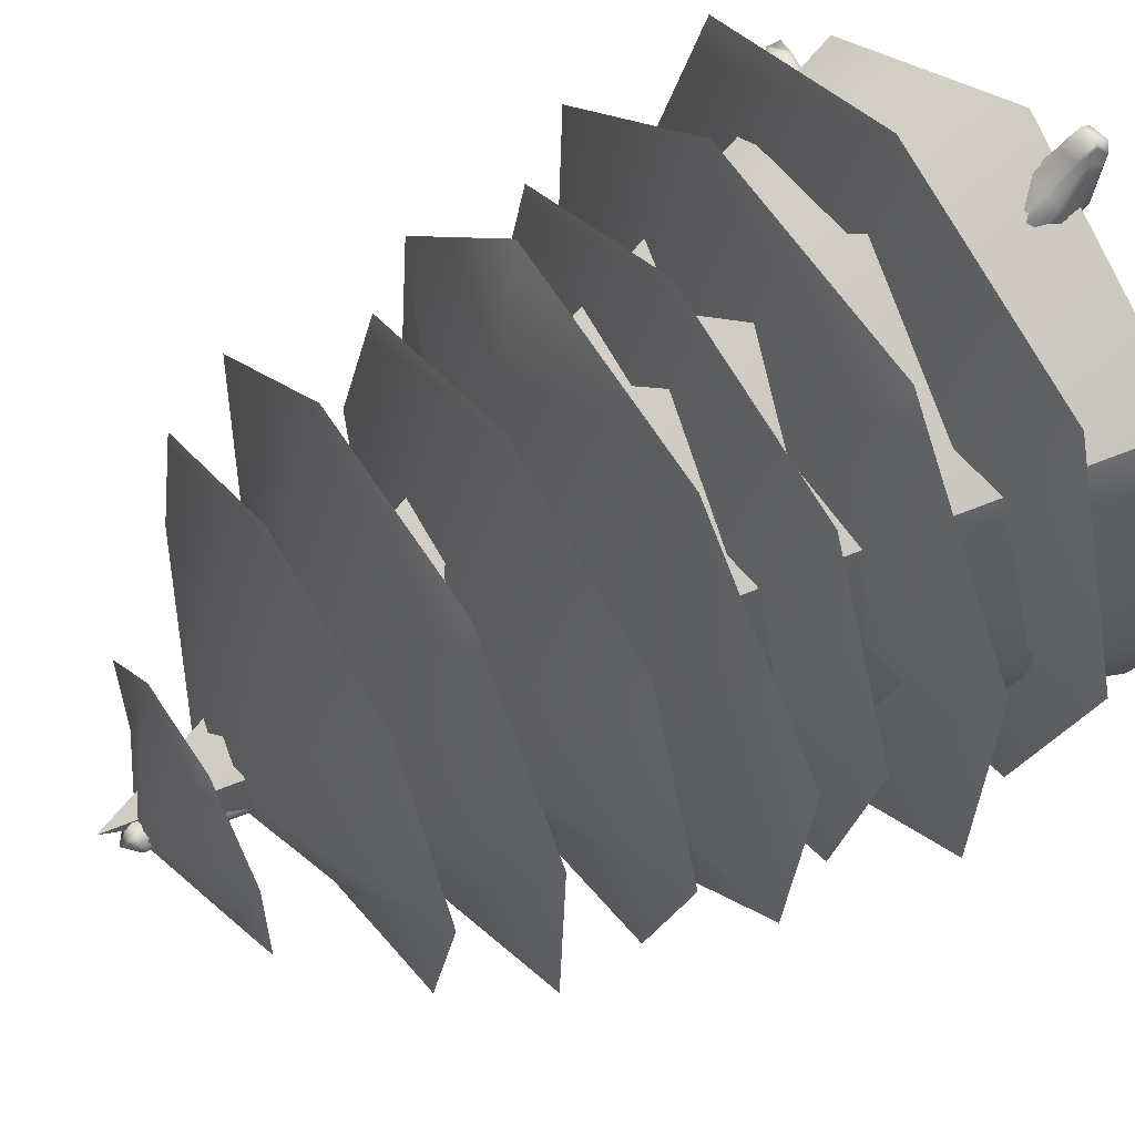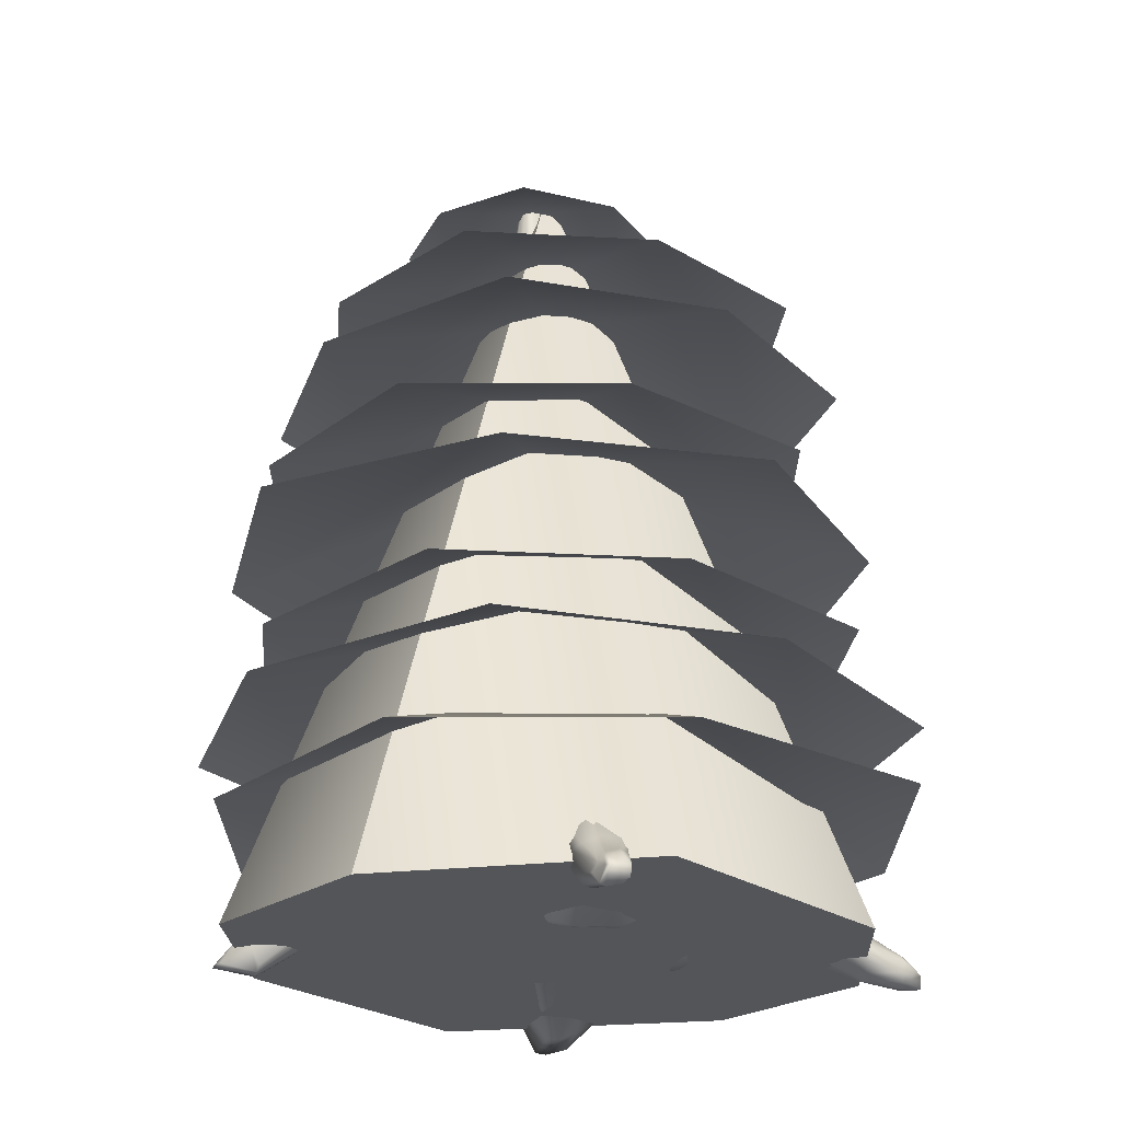
<metadata>
{"format":"obj","ext":"obj","renderer":"f3d","projection":"perspective","resolution":1024,"background":"white","views":[{"elev":55.7,"azim":-122.1,"up":"+Z"},{"elev":-24.4,"azim":-19.6,"up":"+Y"}]}
</metadata>
<code>
v 1.647 1.003 1.81
v -1.73 0.9701 1.522
v 0.1297 1.01 -0.02641
v 2.054 3.475 2.423
v -2.361 3.491 2.34
v -1.53 0.2187 8.28
v -1.535 0.6952 8.457
v -2.345 0.2761 8.251
v -2.216 0.6276 8.289
v -0.6696 23.45 -0.9995
v -3.549 4.374 -0.4699
v -2.104 3.55 -2.507
v 1.961 1.037 -1.714
v 2.351 3.437 -2.667
v 3.653 4.449 0.7583
v 8.435 0.1943 1.877
v 8.28 0.5368 1.254
v 8.363 1.001 1.333
v 8.617 0.9195 1.857
v 8.186 0.4936 2.338
v 8.245 0.9819 2.208
v -1.675 0.04801 8.389
v -1.78 0.6852 8.641
v -2.214 0.0302 8.336
v -2.148 0.5873 8.474
v -1.057 4.051 2.576
v -2.35 11.52 -1.709
v -2.499 11.52 -1.046
v 0.6607 4.334 3.009
v -1.072 11.58 0.5474
v -1.862 11.5 0.2898
v 0.8214 1.006 0.8753
v 0.4713 0.989 1.269
v -0.7663 0.9834 0.7475
v -0.5061 0.9773 1.205
v -4.839 1.492 -1.242
v -4.901 3.162 -2.32
v -5.416 4.115 -1.473
v -1.644 11.5 -3.014
v -0.2487 11.55 -3.172
v -2.718 4.161 0.7683
v -4.993 1.838 -0.3645
v -4.968 1.584 -0.7072
v -5.425 2.839 -0.02303
v -5.498 3.394 -0.4567
v -1.984 11.57 -2.409
v -1.01 0.9782 -0.1175
v -1.133 0.9714 0.372
v -0.5504 0.995 -0.8953
v -1.007 0.9797 -0.6066
v 1.303 4.134 -2.817
v 1.565 11.56 -1.214
v 1.322 11.56 -1.736
v -0.6243 4.116 -2.782
v 0.4738 11.53 -2.842
v 0.307 1 -1.214
v -0.1694 0.9929 -1.295
v 1.025 1.018 -0.8511
v 0.7936 1.005 -1.262
v 8.443 0.232 1.582
v 8.631 0.9375 1.663
v 7.519 0.759 1.026
v 7.445 0.3583 1.721
v 7.5 0.4282 1.361
v 7.602 1.369 1.072
v 7.688 1.486 1.7
v 7.719 1.514 1.44
v 7.313 0.6786 2.363
v 7.453 1.374 2.145
v 0.3723 11.63 0.2272
v 3.592 4.401 -0.6911
v 1.158 11.65 -0.1177
v 1.472 1.011 0.06696
v 1.598 1.01 -0.3556
v -1.609 0.1186 8.706
v -1.488 0.3391 8.427
v -1.488 0.5058 8.469
v -1.63 0.367 8.808
v -2.185 0.3527 8.665
v -2.252 0.5026 8.349
v -2.011 8.242 0.06694
v -2.385 8.197 -0.7398
v -1.049 23.03 -1.039
v -0.9507 23.06 -1.178
v -0.9927 23.06 -0.6682
v -1.086 8.346 1.06
v -0.1525 8.334 1.473
v -0.8643 23.07 -0.6226
v -2.347 2.086 2.294
v 2.327 1.247 2.693
v 2.362 2.157 2.63
v -8.372 0.3786 -2.213
v -8.465 0.3318 -2.585
v -3.767 3.68 -0.135
v -2.644 2.89 -2.116
v -4.678 2.662 -2.632
v -0.6008 8.219 -3.229
v -2.108 8.461 -2.59
v -0.7503 23.01 -1.341
v -0.4357 23.05 -1.292
v -3.089 2.775 1.7
v -3.267 3.296 0.8566
v -5.256 2.328 0.02903
v -0.8206 23.04 -1.28
v -2.2 8.368 -1.691
v -2.132 2.142 -2.867
v -2.319 2.069 -2.708
v -1.524 1.265 -2.284
v -2.164 1.209 -1.864
v -2.347 0.8181 0.4299
v -2.31 0.8212 -0.2806
v -2.455 0.9626 1.123
v -2.882 1.999 1.974
v 2.4 0.316 -8.429
v 2.861 0.3939 -7.958
v 2.137 0.3345 -6.699
v 0.9745 1.698 -6.784
v 0.8845 1.304 -7.003
v 2.612 0.5093 -6.586
v 3.112 0.8013 -6.297
v 2.212 1.688 -6.902
v 2.411 1.694 -6.513
v 2.819 1.369 -6.694
v 1.732 8.299 -2.217
v 2.264 8.155 -1.713
v -0.2668 23.02 -0.9203
v -0.2081 23.06 -0.7977
v -0.3259 23.03 -1.164
v 0.4304 8.278 -3.163
v 2.483 2.103 -2.36
v 8.926 0.255 1.58
v 8.917 0.1993 2
v 8.401 0.3734 1.373
v 8.439 0.6345 1.273
v 8.778 0.4345 1.411
v 8.464 0.8115 1.297
v 8.532 0.9737 1.524
v 9.015 0.5842 1.662
v 8.828 0.6433 1.472
v 8.982 0.557 1.909
v 8.34 0.2978 2.164
v 8.464 0.9456 2.051
v 8.346 0.7916 2.297
v 8.754 0.6198 2.123
v 3.608 4.199 1.799
v 7.516 0.5758 1.133
v 7.58 1.193 0.9823
v 7.649 1.461 1.244
v 7.353 0.4411 2.102
v 7.573 1.458 1.958
v 7.394 1.204 2.304
v 7.354 0.9488 2.39
v -0.4093 11.61 0.6923
v 0.8711 8.355 1
v 1.761 8.402 0.5088
v -0.5265 23.03 -0.5869
v -0.7352 23.03 -0.5408
v 2.99 4.145 -1.472
v -0.3566 23.03 -0.6354
v 2.418 8.381 -0.2608
v 1.208 11.56 -0.6393
v 2.073 8.226 -0.9408
v -0.3233 23.04 -0.7214
v 1.374 1.018 -0.548
v 1.08 1.02 0.01067
v 1.237 1.012 0.5213
v -2.048 -0.04588 8.375
v -2.2 0.08666 8.772
v -2.138 0.3264 8.779
v -2.097 0.5856 8.56
v -0.7239 4.206 2.615
v -1.107 3.524 2.736
v -0.7948 3.73 2.85
v -2 2.976 2.835
v -1.199 2.559 3.768
v -1.906 2.366 3.558
v -0.8441 2.978 4.252
v -1.524 1.068 4.895
v -1.846 1.366 4.917
v -1.272 0.9844 4.915
v -1.925 1.017 6.013
v -1.727 0.9103 6.053
v -2.24 1.339 6.031
v -1.606 2.997 5.248
v -1.356 3.143 5.34
v -1.86 2.385 5
v -2.47 2.375 6.188
v -2.108 2.759 6.472
v -1.731 2.74 6.558
v -1.986 2.031 4.895
v -2.462 1.966 6.01
v -0.9008 0.9608 6.306
v -1.502 0.3124 7.435
v -0.5136 1.19 6.426
v -1.283 0.5408 7.456
v -1.505 0.2776 8.164
v -1.662 0.1035 8.204
v -0.2784 1.582 6.568
v -0.3133 1.903 6.516
v -1.189 1.013 7.501
v -1.183 0.7722 7.487
v -0.5919 2.121 6.405
v -1.242 1.221 7.585
v -1.501 0.7875 8.309
v -1.436 0.6142 8.265
v -1.443 0.4364 8.228
v -0.9261 2.286 6.457
v -1.432 1.356 7.715
v -1.754 0.8392 8.441
v -2.227 0.2706 7.331
v -2.44 0.5105 7.306
v -2.042 0.2023 7.357
v -2.218 0.08153 8.143
v -2.062 0.01096 8.175
v -2.361 0.3211 8.107
v -2.067 1.294 7.588
v -1.936 1.336 7.665
v -2.309 1.205 7.452
v -2.222 0.7242 8.16
v -2.13 0.7449 8.301
v -2.07 0.7553 8.374
v -2.487 1.02 7.371
v -2.278 0.6174 8.155
v -1.59 8.264 0.2266
v -2.31 11.52 -0.7471
v -1.02 23.02 -0.9566
v 1.165 2.227 4.269
v 0.3367 2.727 4.247
v 2.014 3.088 3.031
v 0.6499 3.842 3.223
v -0.5005 1.05 5.034
v -0.1213 1.298 5.076
v 0.2386 1.509 5.202
v 0.718 1.671 5.683
v 0.2345 2.435 5.59
v -0.3586 2.624 5.348
v -2.249 1.861 3.343
v -2.31 2.077 2.573
v -1.614 0.9787 1.995
v -1.663 0.7454 3.196
v 0.5419 0.8581 2.325
v 1.422 1.027 2.26
v 0.1829 0.6256 3.476
v 0.7555 0.8604 3.494
v 1.951 1.37 2.612
v 2.001 2.156 2.641
v 1.601 1.76 3.898
v 1.088 1.24 3.552
v -1.104 0.5494 3.306
v -0.8972 0.8378 2.222
v -0.5599 0.817 2.326
v -0.7956 0.5225 3.37
v -0.4369 0.9954 0.468
v -0.2996 0.9813 1.186
v -8.482 0.3541 -2.38
v -4.781 1.552 -1.503
v -5.444 1.443 -1.557
v -5.384 1.504 -1.816
v -5.55 2.989 -2.535
v -6.084 3.645 -1.914
v -5.34 2.611 -2.813
v -7.459 0.3195 -1.84
v -7.46 0.1967 -2.062
v -7.436 0.1441 -2.333
v -7.457 0.1557 -2.189
v -7.704 0.7238 -1.743
v -7.729 0.9462 -1.875
v -7.894 1.062 -2.433
v -7.928 1.085 -2.196
v -7.928 1.079 -2.324
v -7.405 0.1765 -2.482
v -7.521 0.9708 -2.742
v -7.385 0.7144 -2.793
v -3.241 3.357 0.2568
v -2.773 4.209 0.2478
v -4.907 1.501 -0.968
v -5.633 1.832 -0.7028
v -5.563 1.58 -1.074
v -5.512 1.472 -1.297
v -5.836 2.413 -0.4415
v -6.027 2.832 -0.4614
v -6.388 3.407 -0.8363
v -5.665 4.042 -0.681
v -6.384 3.698 -1.412
v -0.7698 23.02 -1.28
v -2.003 11.54 -2.706
v -2.232 8.419 -2.15
v -1.074 0.9749 0.1667
v -2.319 0.8159 0.0685
v -2.286 0.8337 -0.6475
v -1.001 0.9798 -0.4024
v -0.2986 1.002 -0.5804
v 1.85 0.3413 -6.726
v 2.088 0.351 -8.442
v 1.717 1.704 -7.071
v 2.49 1.274 -7.516
v 2.566 1.528 -6.629
v 2.339 1.695 -6.741
v 2.593 1.369 -7.139
v 1.235 3.097 -3.477
v 2.092 2.701 -3.217
v 1.75 0.8038 -5.926
v 2.366 0.909 -5.747
v 3.009 1.192 -5.711
v 2.277 2.186 -6.095
v 1.979 2.455 -6.361
v 2.636 1.949 -5.978
v 2.416 2.061 -6.029
v 1.401 0.7846 -5.97
v 0.4877 1.752 -6.329
v 0.7121 2.071 -6.373
v 1.404 2.445 -6.539
v -0.9439 2.584 -3.318
v -0.4293 3.055 -3.693
v 2.224 1.997 -2.757
v 2.233 2.358 -2.971
v 2.492 2.609 -2.496
v 1.682 0.9438 -2.705
v 0.02921 0.9962 -1.253
v 0.5352 0.7274 -2.916
v 0.2039 0.7562 -2.913
v -1.252 1.874 -3.202
v 1.1 0.7788 -2.825
v 3.741 3.989 0.5377
v 3.968 3.583 1.63
v 4.158 3.421 0.5809
v 4.15 2.928 1.583
v 3.112 2.981 2.641
v 4.082 2.397 2.055
v 4.813 1.266 1.589
v 4.723 1.572 1.957
v 4.94 1.12 0.9731
v 5.719 1.237 1.279
v 5.637 1.382 1.77
v 5.6 1.632 2.342
v 5.086 3.033 1.438
v 5.232 3.343 0.9463
v 4.935 2.967 2.028
v 5.917 2.917 1.723
v 6.033 3.089 1.379
v 5.808 2.668 1.888
v 4.737 2.6 2.443
v 4.625 1.99 2.491
v 5.612 1.999 2.617
v 5.685 2.451 2.424
v 7.592 1.294 1.013
v 7.722 1.508 1.557
v 3.682 2.503 -2.036
v 3.899 3 -1.444
v 2.774 2.974 -2.564
v 3.293 3.646 -1.68
v 3.704 3.9 -0.7878
v 4.147 3.336 -0.6296
v 4.41 3.517 0.02483
v 3.973 4.512 -0.08304
v 4.112 4.069 -0.2472
v 5.017 1.186 0.3718
v 5.152 1.279 -0.1391
v 5.257 1.474 -0.5121
v 5.876 1.296 0.3691
v 5.809 1.162 0.7495
v 5.965 1.521 0.09169
v 6.172 2.237 -0.2122
v 5.265 2.241 -0.9403
v 5.167 2.876 -0.4858
v 5.204 2.586 -0.7448
v 6.24 2.735 0.004482
v 6.216 2.54 -0.09423
v 6.267 3.037 0.2865
v 6.22 3.152 0.6915
v 5.219 3.228 -0.1756
v 5.268 3.403 0.2274
v 5.27 3.421 0.5463
v 6.129 3.142 1.068
v -0.4296 23.02 -0.583
v 0.8747 11.66 0.158
v 2.261 8.421 0.3181
v 3.573 1.691 2.499
v 2.935 1.998 2.764
v 2.671 1.138 2.565
v 3.284 1.123 2.542
v 2.395 0.9816 1.898
v 2.976 0.9202 1.717
v 2.51 0.8572 0.2219
v 2.546 0.8717 -0.4507
v 3.075 0.7519 -0.3496
v 3.029 0.7341 0.3021
v 2.444 0.9196 -0.9669
v 2.363 1.036 -1.55
v 3.057 0.9819 -1.287
v 3.048 0.8206 -0.8454
v 2.652 2.016 -2.44
v 3.385 1.836 -2.116
v 2.625 2.452 -2.549
v 3.524 2.165 -2.117
v 2.87 0.7745 0.9798
v 2.286 0.8827 0.9731
g polySurface2086 polySurface2085
f 75 168 167 22
f 78 169 168 75
f 22 6 76 75
f 78 75 76 77
f 78 77 7 23
f 78 23 170 169
f 8 24 79 80
f 24 167 168 169 79
f 79 169 170 25
f 80 79 25 9
f 173 171 26 172
f 173 172 175 177
f 172 174 176 175
f 172 26 5 174
f 175 176 186 184
f 177 175 184 185
f 178 179 240 249
f 179 178 181 183
f 180 252 243 231
f 180 178 249 252
f 178 180 182 181
f 193 212 182 192
f 181 182 212 210
f 183 181 210 211
f 185 184 188 189
f 184 186 187 188
f 188 187 218 216
f 189 188 216 217
f 190 186 176 237
f 190 237 240 179
f 186 190 191 187
f 190 179 183 191
f 222 191 183 211
f 187 191 222 218
f 180 231 192 182
f 197 214 212 193
f 192 194 195 193
f 194 192 231 232
f 193 195 196 197
f 197 196 6 22
f 197 22 167 214
f 194 198 201 195
f 198 194 232 233
f 198 199 200 201
f 199 198 233 234
f 201 200 205 206
f 195 201 206 196
f 199 202 203 200
f 202 199 234 235
f 200 203 204 205
f 205 204 7 77
f 205 77 76 206
f 196 206 76 6
f 202 207 208 203
f 207 202 235 236
f 203 208 209 204
f 208 207 189 217
f 189 207 236 185
f 209 208 217 221
f 209 221 170 23
f 204 209 23 7
f 211 210 213 215
f 210 212 214 213
f 213 214 167 24
f 215 213 24 8
f 217 216 220 221
f 216 218 219 220
f 220 219 9 25
f 221 220 25 170
f 218 222 223 219
f 222 211 215 223
f 215 8 80 223
f 219 223 80 9
f 82 5 26 81
f 82 81 28 27
f 224 81 26 171
f 224 171 29 86
f 81 224 225 28
f 225 224 86 31
f 226 83 28 225
f 226 225 31 85
f 83 226 10
f 10 226 85
f 84 27 28 83
f 84 83 10
f 227 228 236 235
f 227 229 230 228
f 229 4 29 230
f 228 230 173 177
f 230 29 171 173
f 236 228 177 185
f 232 231 243 244
f 233 232 244 248
f 234 233 248 247
f 227 235 234 247
f 31 86 87 30
f 86 29 4 87
f 10 85 88
f 85 31 30 88
f 174 238 237 176
f 174 5 89 238
f 237 238 239 240
f 238 89 2 239
f 33 254 253 3 32
f 33 32 1 242 241
f 241 251 254 33
f 243 252 251 241
f 241 242 244 243
f 242 1 90 245
f 242 245 248 244
f 245 246 247 248
f 245 90 91 246
f 246 91 4 229
f 246 229 227 247
f 239 250 249 240
f 250 239 2 34 35
f 251 252 249 250
f 251 250 35 254
f 34 253 254 35
f 93 264 265 255
f 255 265 263 92
f 266 92 263 262
f 269 92 266 267
f 93 255 270 268
f 255 92 269 270
f 271 264 93 273
f 272 273 93 268
f 94 11 12 95
f 94 95 37 38
f 36 257 258 256
f 258 257 264 271
f 256 258 261 96
f 38 37 259 260
f 259 272 268 260
f 96 37 95 107
f 259 37 96 261
f 259 261 273 272
f 257 279 265 264
f 265 279 278 263
f 277 262 263 278
f 266 262 277 280
f 266 280 281 267
f 269 267 281 282
f 269 282 284 270
f 270 284 260 268
f 258 271 273 261
f 97 12 11 98
f 97 98 39 40
f 99 10 100
f 99 100 40 39
f 41 102 101 5
f 274 94 38 283
f 274 102 41 275
f 274 275 11 94
f 42 277 278 43
f 43 278 279 276
f 276 279 257 36
f 277 42 103 280
f 280 103 44 281
f 281 44 45 282
f 44 101 102 45
f 274 283 45 102
f 282 45 283 284
f 284 283 38 260
f 10 99 285
f 10 285 104
f 285 99 39 286
f 285 286 46 104
f 286 39 98 287
f 286 287 105 46
f 287 98 11 275
f 287 275 41 105
f 46 105 82 27
f 105 41 5 82
f 10 104 84
f 104 46 27 84
f 12 106 107 95
f 106 108 109 107
f 256 96 107 109 290
f 108 49 50 109
f 290 109 50 291
f 48 288 253 34
f 288 47 3 253
f 289 288 48 110
f 289 111 47 288
f 111 289 276 36
f 289 110 43 276
f 2 112 110 48 34
f 110 112 42 43
f 112 2 89 113
f 112 113 103 42
f 89 5 101 113
f 113 101 44 103
f 290 111 36 256
f 290 291 47 111
f 47 291 292 3
f 291 50 49 292
f 293 118 294
f 116 293 294 114
f 294 118 117 295
f 296 114 294 295 121
f 120 119 115 123
f 119 116 114 115
f 296 115 114
f 122 297 299 298
f 299 297 123 115 296
f 298 299 296 121
f 54 51 300 314
f 300 51 14 301
f 306 300 301 305
f 304 318 323 303
f 303 323 320 302
f 303 302 116 119
f 304 303 119 120
f 306 305 122 298 121
f 306 121 295 312
f 308 316 315 307
f 301 316 308 305
f 307 315 318 304
f 304 120 123 307
f 308 307 123 297
f 305 308 297 122
f 293 309 310 118
f 293 116 302 309
f 311 117 118 310
f 125 14 51 124
f 125 124 53 52
f 124 51 54 129
f 53 124 129 55
f 126 53 55 128
f 10 126 128
f 127 52 53 126
f 127 126 10
f 55 129 97 40
f 129 54 12 97
f 10 128 100
f 128 55 40 100
f 316 301 14 317
f 316 317 130 315
f 315 130 13 318
f 3 292 319 56
f 292 49 57 319
f 321 319 57 108 106 322
f 57 49 108
f 106 12 313 322
f 318 13 58 59 323
f 323 59 56 320
f 58 3 56 59
f 132 16 60 131
f 140 132 131 138
f 60 133 135 131
f 133 17 134 135
f 136 139 135 134
f 139 138 131 135
f 18 137 139 136
f 137 61 138 139
f 140 138 61 19
f 20 141 144 143
f 141 16 132 140 144
f 140 19 142 144
f 142 21 143 144
f 326 324 325 327
f 324 15 145 325
f 337 326 327 336
f 325 145 4 328
f 325 328 329 327
f 336 327 329 338
f 331 383 396 330
f 335 331 330 334
f 330 396 387 332
f 334 330 332 333
f 334 333 63 149
f 335 334 149 68
f 340 337 336 339
f 339 336 338 341
f 340 339 150 66
f 339 341 69 150
f 338 329 378 342
f 341 338 342 345
f 342 378 381 343
f 345 342 343 344
f 344 343 331 335
f 345 344 152 151
f 344 335 68 152
f 341 345 151 69
f 333 361 64 63
f 64 361 360 146
f 146 360 362 62
f 146 133 60 64
f 62 17 133 146
f 64 60 16 63
f 62 362 363 147
f 147 363 368 346
f 346 368 367 65
f 62 147 136 134 17
f 346 65 18 136 147
f 65 367 369 148
f 148 369 370 67
f 67 370 374 347
f 347 374 340 66
f 347 66 19 61 67
f 148 137 18 65
f 67 61 137 148
f 63 16 141 149
f 149 141 20 68
f 150 142 19 66
f 69 21 142 150
f 20 143 151 152 68
f 151 143 21 69
f 145 154 87 4
f 154 145 15 155
f 153 154 155 70
f 154 153 30 87
f 153 70 156 157
f 156 10 157
f 153 157 88 30
f 157 10 88
f 371 365 348 349
f 371 349 353 372
f 349 348 350 351
f 350 14 158 351
f 349 351 352 353
f 351 158 71 352
f 354 353 352 356
f 324 326 354 356
f 354 326 337 373
f 352 71 355 356
f 356 355 15 324
f 354 373 372 353
f 333 332 357 361
f 361 357 358 360
f 360 358 359 362
f 362 359 364 363
f 366 365 367 368
f 363 364 366 368
f 371 369 367 365
f 369 371 372 370
f 373 337 340 374
f 370 372 373 374
f 10 156 375
f 10 375 159
f 375 156 70 376
f 375 376 72 159
f 376 70 155 377
f 376 377 160 72
f 377 155 15 355
f 377 355 71 160
f 72 160 162 161
f 160 71 158 162
f 162 158 14 125
f 161 162 125 52
f 10 159 163
f 159 72 161 163
f 163 161 52 127
f 10 163 127
f 378 329 328 379
f 328 4 91 379
f 378 379 380 381
f 379 91 90 380
f 380 382 383 381
f 380 90 1 382
f 381 383 331 343
f 165 3 58 164
f 165 164 74 73
f 164 58 13 389 388
f 74 164 388 385
f 384 73 74 385
f 387 384 385 386
f 387 386 357 332
f 385 388 391 386
f 388 389 390 391
f 391 390 359 358
f 386 391 358 357
f 389 13 130 392
f 389 392 393 390
f 393 364 359 390
f 130 317 394 392
f 317 14 350 394
f 394 350 348 395
f 392 394 395 393
f 395 348 365 366
f 393 395 366 364
f 396 383 382 397
f 397 382 1 32 166
f 396 397 384 387
f 397 166 73 384
f 166 32 3 165
f 166 165 73
f 117 311 312 295
f 12 54 314 313
f 312 311 313 314
f 312 314 300 306
f 309 302 320 321
f 319 321 320 56
f 311 310 322 313
f 321 322 310 309
v -6.909 0.7781 4.775
v 6.296 0.7781 4.775
v -0.3061 23.76 -0.7378
v -6.909 0.7781 -4.819
v 6.296 0.7781 -4.819
v -0.4646 0.7781 -8.582
v -0.4646 0.7781 8.538
v -8.866 0.7781 -0.2095
v -0.4646 0.7781 -0.2095
v 8.254 0.7781 -0.2095
g pCube1
f 398 404 400
f 400 403 401
f 405 406 404 398
f 399 407 400
f 405 398 400
f 400 402 403
f 404 406 407 399
f 400 404 399
f 401 405 400
f 401 403 406 405
f 407 406 403 402
f 400 407 402
v -6.811 3.914 6.748
v 6.747 3.914 6.748
v -6.811 3.914 -6.907
v 6.747 3.914 -6.907
v 9.139 3.914 -0.1116
v -9.202 3.914 -0.1116
v -0.005428 3.914 9.157
v 0.00295 7.552 -0.1218
v -0.005428 3.914 -9.315
v -4.627 6.632 7.721
v 8.519 6.632 3.794
v -8.582 6.632 -5.52
v 4.564 6.632 -9.446
v 8.851 6.632 -3.55
v -8.933 6.632 1.762
v 2.669 6.632 8.085
v -0.0104 10.31 -0.914
v -2.681 6.632 -9.826
v 2.616 11.43 7.946
v 8.277 11.43 -3.535
v -8.947 11.43 2.244
v -3.286 11.43 -9.237
v 3.467 11.43 -8.425
v -4.191 11.43 7.107
v 7.497 11.43 3.189
v -0.3564 14.87 -0.6926
v -8.145 11.43 -4.524
v -5.485 8.879 5.435
v 6.495 8.879 4.37
v -6.558 8.879 -6.63
v 5.422 8.879 -7.696
v 8.069 8.879 -1.879
v -8.137 8.879 -0.4377
v 0.7174 8.879 7.029
v -0.004416 12.11 -1.17
v -0.7344 8.879 -9.293
v -6.124 13.69 4.618
v 4.92 13.69 4.618
v -6.124 13.69 -6.505
v 4.92 13.69 -6.505
v 6.868 13.69 -0.9699
v -8.072 13.69 -0.9699
v -0.5805 13.69 6.58
v -0.5737 16.65 -0.9783
v -0.5805 13.69 -8.467
v -3.763 16.42 6.112
v 6.91 16.42 2.924
v -6.973 16.42 -4.637
v 3.699 16.42 -7.825
v 7.18 16.42 -3.038
v -7.258 16.42 1.274
v 2.161 16.42 6.408
v -0.0144 19.41 -0.8981
v -2.183 16.42 -8.133
v -2.09 21.68 2.399
v 2.615 21.68 0.5261
v -3.977 21.68 -2.339
v 0.7279 21.68 -4.212
v 2.497 21.68 -2.184
v -3.867 21.68 0.3497
v 0.6043 21.68 2.295
v -0.6748 23.04 -0.9257
v -1.948 21.68 -4.115
v -4.392 18.62 4.425
v 5.187 18.62 3.573
v -5.25 18.62 -5.223
v 4.329 18.62 -6.075
v 6.446 18.62 -1.424
v -6.513 18.62 -0.2715
v 0.5673 18.62 5.699
v -0.009873 21.2 -0.8573
v -0.5936 18.62 -7.352
g polySurface2103
f 408 414 415 413
f 413 415 416 410
f 414 409 412 415
f 416 415 412 411
f 417 423 424 422
f 422 424 425 419
f 423 418 421 424
f 425 424 421 420
f 426 432 433 431
f 431 433 434 428
f 432 427 430 433
f 434 433 430 429
f 435 441 442 440
f 440 442 443 437
f 441 436 439 442
f 443 442 439 438
f 444 450 451 449
f 449 451 452 446
f 450 445 448 451
f 452 451 448 447
f 453 459 460 458
f 458 460 461 455
f 459 454 457 460
f 461 460 457 456
f 462 468 469 467
f 467 469 470 464
f 468 463 466 469
f 470 469 466 465
f 471 477 478 476
f 476 478 479 473
f 477 472 475 478
f 479 478 475 474

</code>
